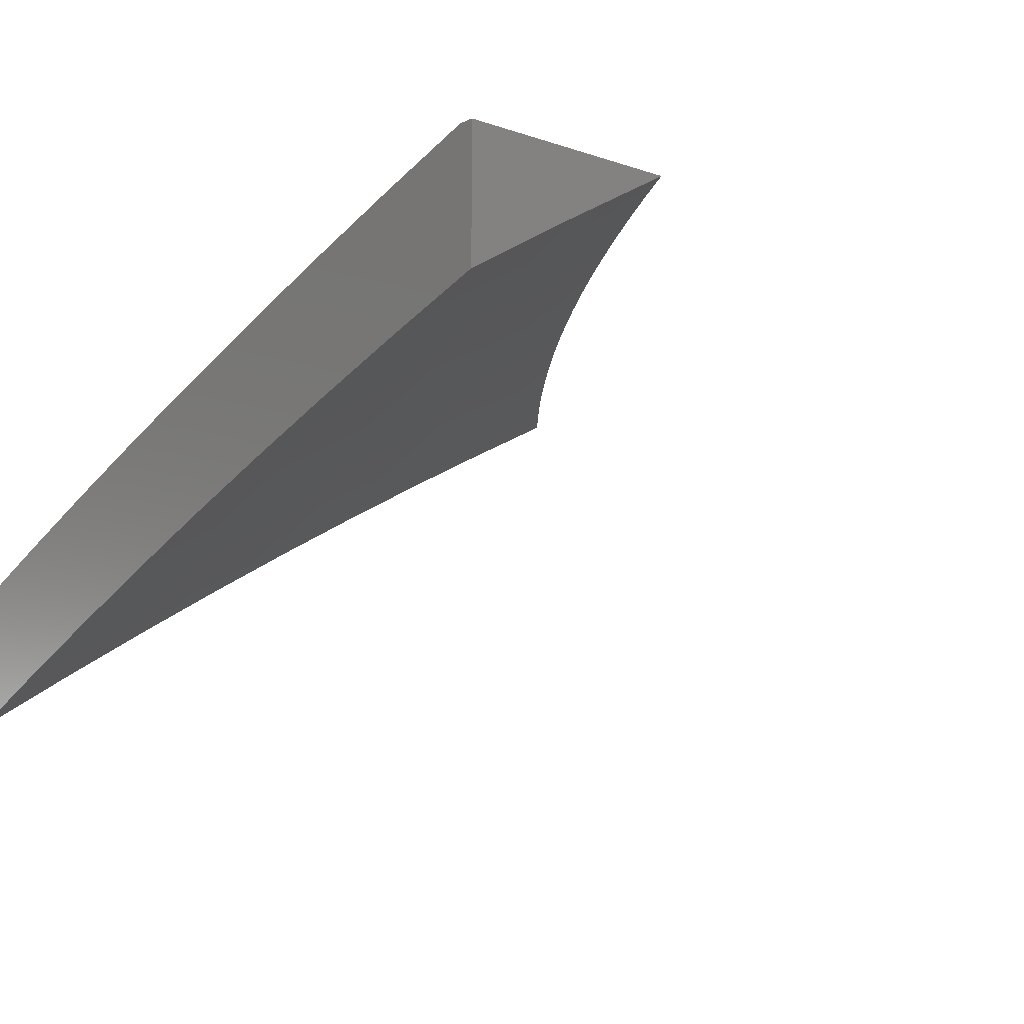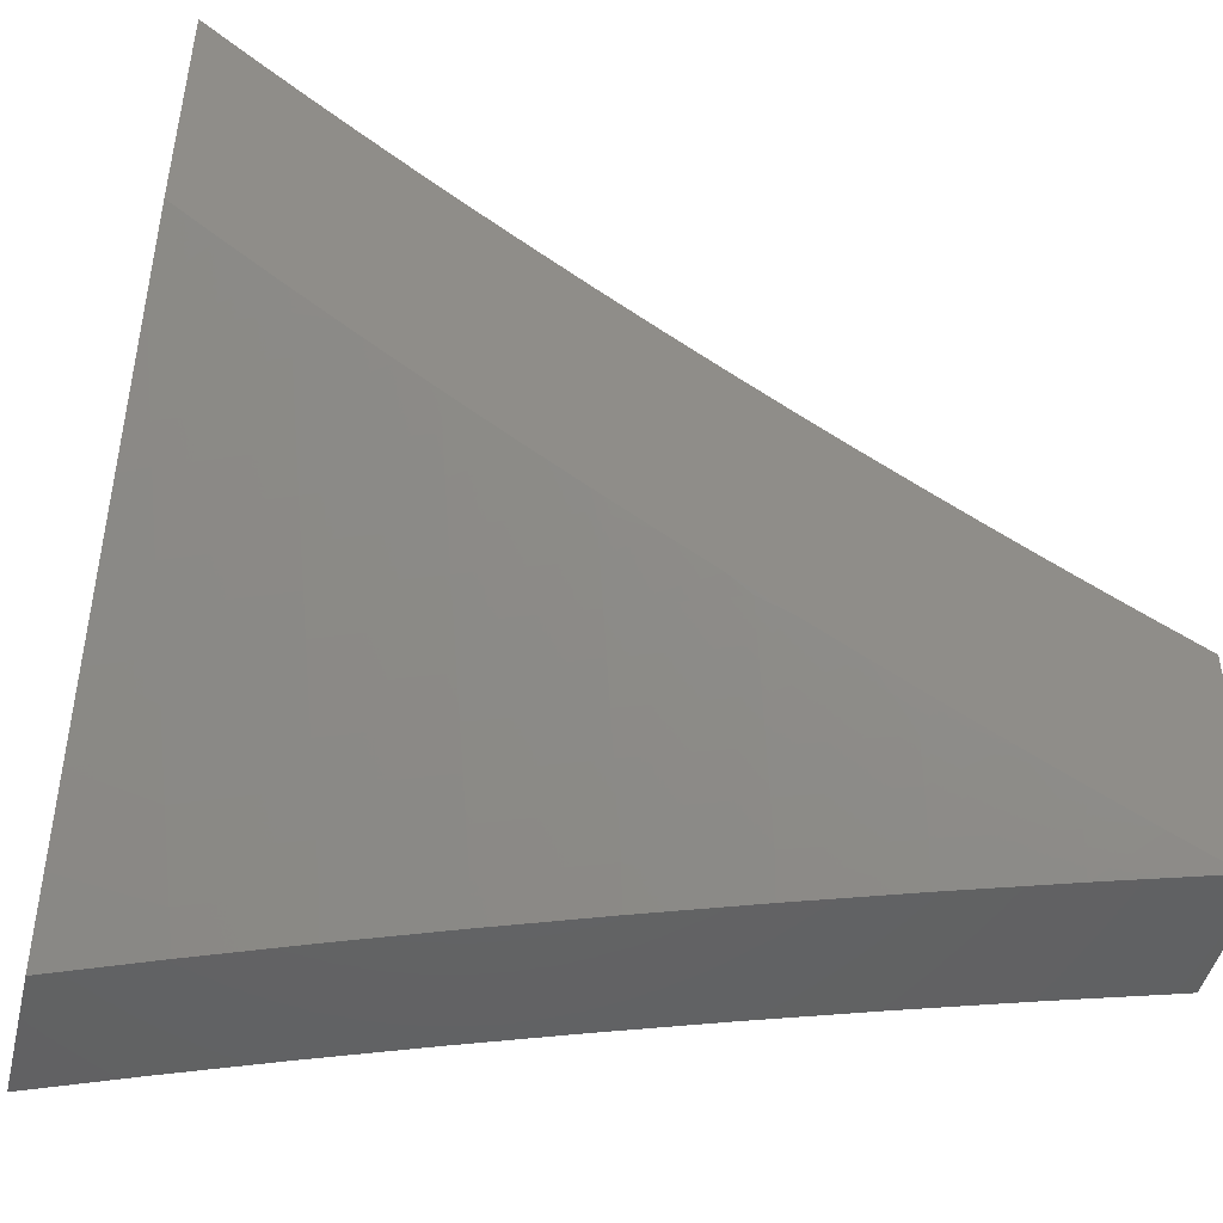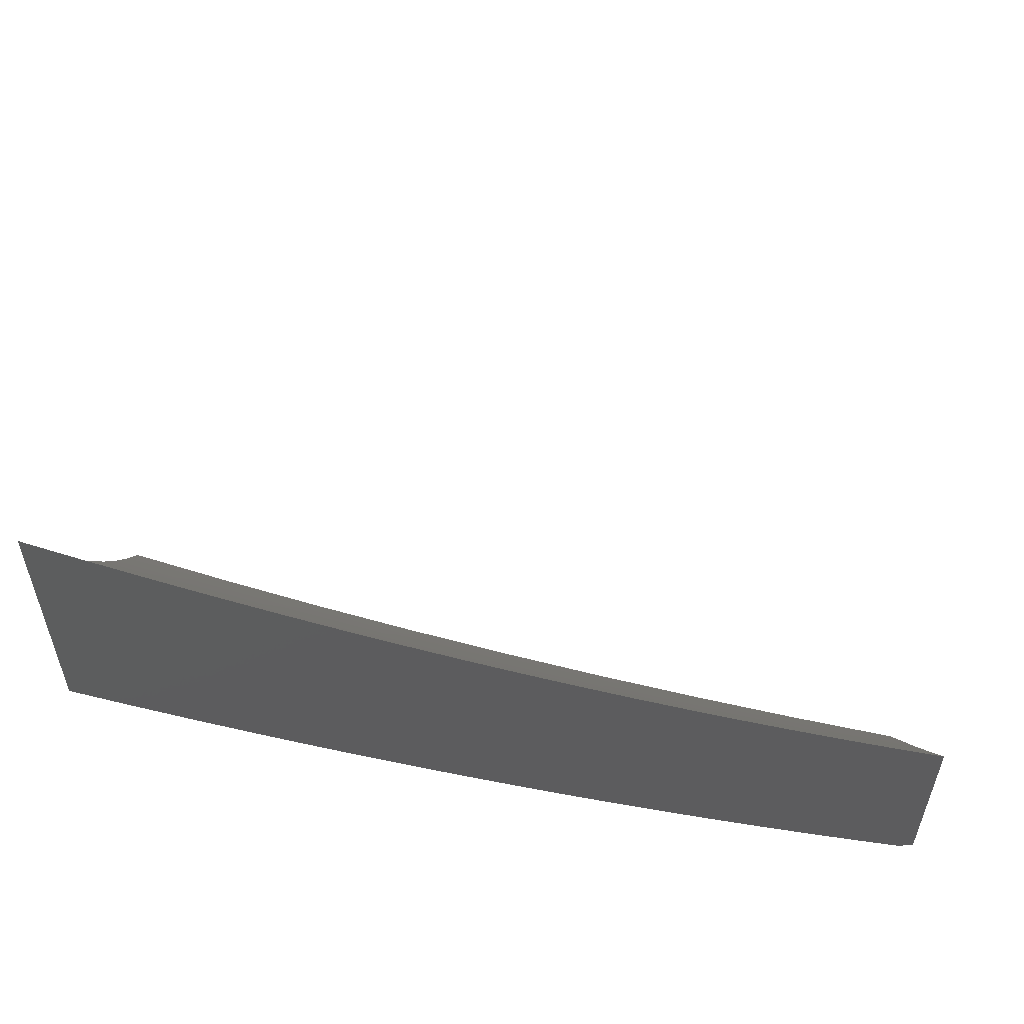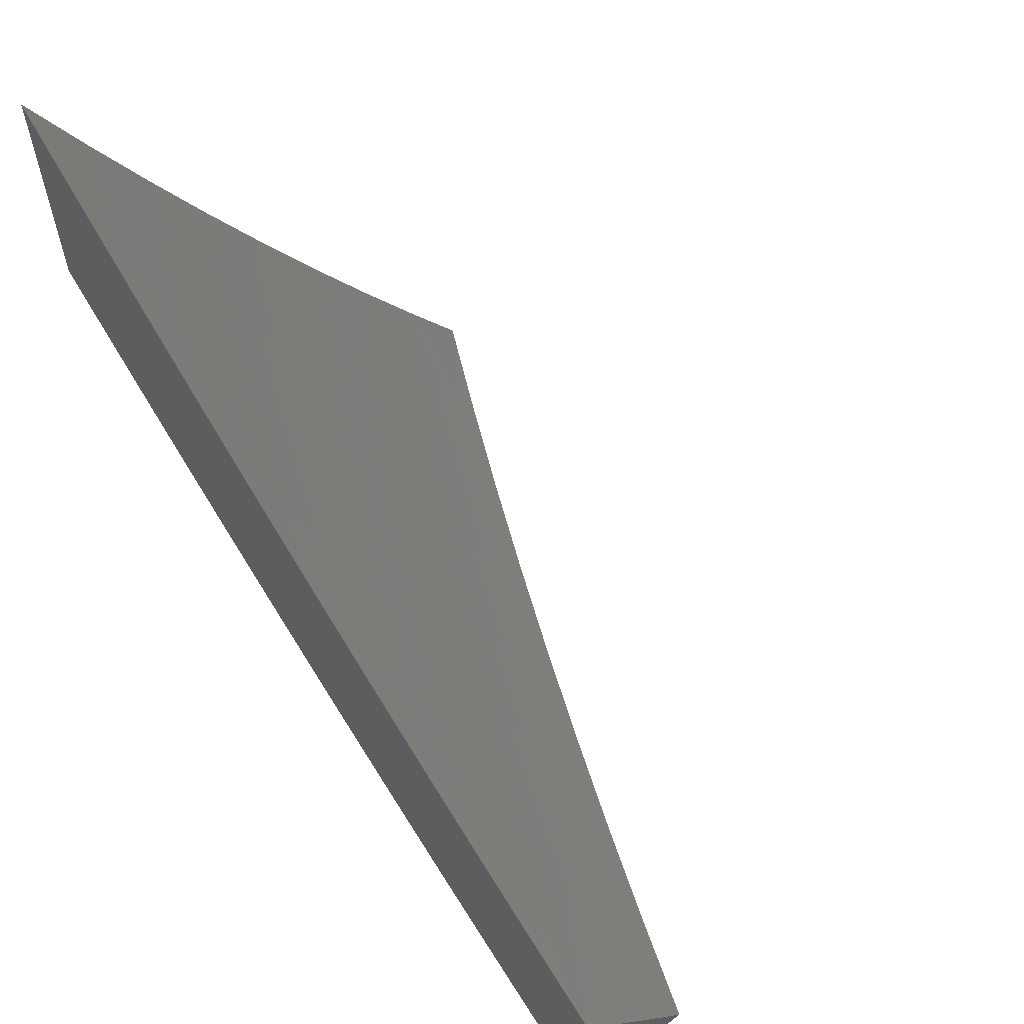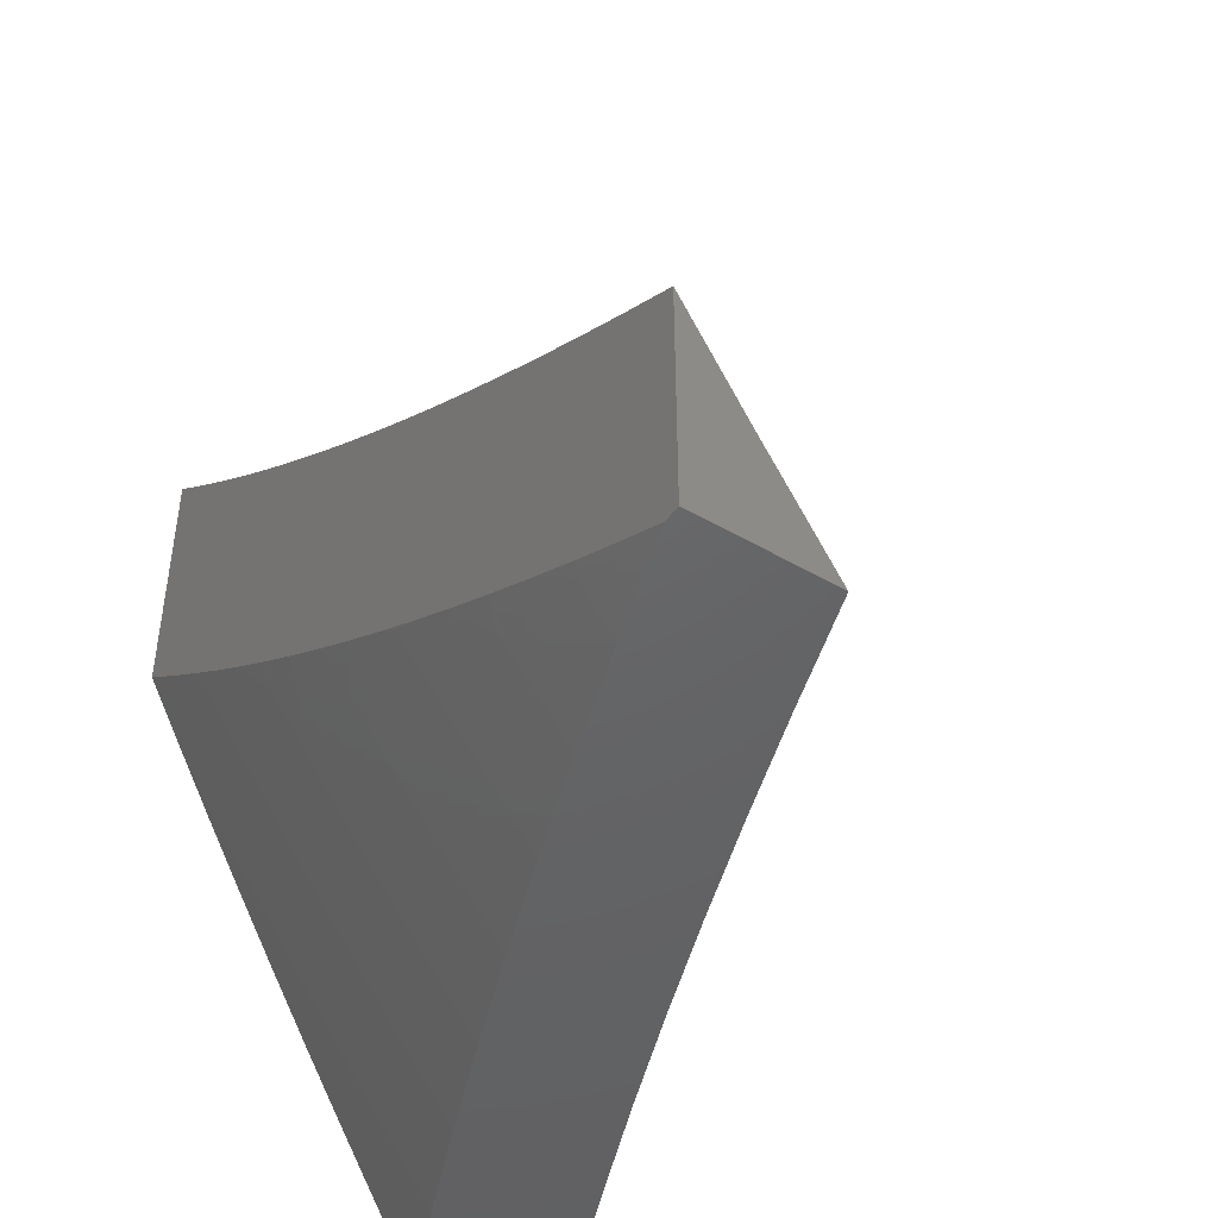
<metadata>
{"format":"stl","ext":"stl","renderer":"f3d","projection":"perspective","resolution":1024,"background":"white","views":[{"elev":-10.9,"azim":-130.4,"up":"+Y"},{"elev":-46.4,"azim":166.5,"up":"+Z"},{"elev":58.8,"azim":174.1,"up":"+Z"},{"elev":61.6,"azim":-127.4,"up":"+Z"},{"elev":-46.1,"azim":-123.8,"up":"+Z"}]}
</metadata>
<code>
# stl→obj: 247 verts, 490 faces
v 4 8.676 -5.921
v 4 8.626 -6
v 3.889 8.7 -5.96
v 3.88 8.679 -6
v 3.759 8.73 -6
v 3.766 8.751 -5.96
v 3.637 8.779 -6
v 3.643 8.801 -5.96
v 3.514 8.826 -6
v 3.52 8.848 -5.96
v 3.391 8.872 -6
v 3.397 8.894 -5.96
v 3.268 8.916 -6
v 3.274 8.938 -5.96
v 3.144 8.959 -6
v 3.151 8.981 -5.96
v 3.084 9 -5.965
v 3.148 9 -5.929
v 3.019 9 -6
v 3.211 9 -5.893
v 3.281 8.96 -5.92
v 3.275 9 -5.856
v 3.289 8.98 -5.88
v 3.338 9 -5.818
v 3.413 8.936 -5.88
v 3.421 8.957 -5.841
v 3.537 8.89 -5.88
v 3.545 8.911 -5.841
v 3.66 8.842 -5.88
v 3.669 8.862 -5.841
v 3.783 8.792 -5.88
v 3.792 8.813 -5.841
v 3.916 8.761 -5.841
v 3.925 8.781 -5.8
v 4 8.724 -5.841
v 4 8.772 -5.761
v 3.934 8.801 -5.76
v 3.942 8.821 -5.72
v 3.809 8.853 -5.76
v 3.818 8.873 -5.72
v 3.694 8.923 -5.72
v 3.702 8.943 -5.68
v 3.577 8.991 -5.68
v 3.585 9 -5.659
v 3.524 9 -5.7
v 3.569 8.971 -5.72
v 3.561 8.951 -5.76
v 3.685 8.903 -5.76
v 3.677 8.883 -5.8
v 3.801 8.833 -5.8
v 3.4 9 -5.779
v 3.429 8.977 -5.8
v 3.553 8.931 -5.8
v 3.437 8.998 -5.76
v 3.462 9 -5.74
v 3.646 9 -5.618
v 3.71 8.963 -5.64
v 3.826 8.893 -5.68
v 3.835 8.912 -5.64
v 3.96 8.86 -5.64
v 3.968 8.879 -5.599
v 4 8.865 -5.6
v 3.977 8.898 -5.559
v 4 8.911 -5.519
v 3.985 8.917 -5.518
v 3.994 8.936 -5.478
v 3.86 8.97 -5.518
v 3.868 8.989 -5.478
v 3.825 9 -5.49
v 3.884 9 -5.445
v 3.706 9 -5.576
v 3.718 8.982 -5.599
v 3.843 8.932 -5.599
v 3.766 9 -5.533
v 3.852 8.951 -5.559
v 3.942 9 -5.401
v 4 8.956 -5.437
v 4 9 -5.355
v 4 8.819 -5.681
v 3.951 8.84 -5.68
v 3.907 8.741 -5.88
v 3.898 8.72 -5.92
v 3.775 8.772 -5.92
v 3.652 8.821 -5.92
v 3.529 8.869 -5.92
v 3.405 8.915 -5.92
v 3.127 8.8 -6
v 3.09 8.831 -5.971
v 3 8.842 -6
v 3.096 8.847 -5.941
v 3.101 8.862 -5.912
v 3.234 8.817 -5.912
v 3.24 8.833 -5.882
v 3.372 8.785 -5.882
v 3.378 8.801 -5.853
v 3.51 8.751 -5.853
v 3.517 8.766 -5.823
v 3.649 8.715 -5.823
v 3.655 8.73 -5.794
v 3.787 8.676 -5.794
v 3.794 8.691 -5.764
v 3.926 8.635 -5.764
v 3.932 8.649 -5.735
v 4 8.601 -5.766
v 3.939 8.664 -5.705
v 4 8.671 -5.647
v 3.946 8.679 -5.675
v 3.952 8.693 -5.645
v 3.813 8.735 -5.675
v 3.82 8.75 -5.645
v 3.68 8.79 -5.675
v 3.686 8.804 -5.645
v 3.547 8.842 -5.675
v 3.553 8.857 -5.645
v 3.413 8.892 -5.675
v 3.418 8.907 -5.645
v 3.279 8.94 -5.675
v 3.284 8.955 -5.645
v 3.145 8.986 -5.675
v 3.132 9 -5.658
v 3.066 9 -5.696
v 3.222 8.785 -5.971
v 3.254 8.756 -6
v 3.354 8.738 -5.971
v 3.38 8.71 -6
v 3.485 8.689 -5.971
v 3.505 8.663 -6
v 3.617 8.637 -5.971
v 3.63 8.614 -6
v 3.747 8.584 -5.971
v 3.754 8.563 -6
v 3.878 8.529 -5.971
v 3.877 8.51 -6
v 4 8.456 -6
v 4 8.529 -5.883
v 3.885 8.544 -5.941
v 3.754 8.6 -5.941
v 3.623 8.653 -5.941
v 3.492 8.705 -5.941
v 3.36 8.754 -5.941
v 3.228 8.801 -5.941
v 3.905 8.59 -5.853
v 3.898 8.575 -5.882
v 3.891 8.559 -5.912
v 3.761 8.615 -5.912
v 4 8.74 -5.528
v 3.966 8.722 -5.586
v 3.959 8.708 -5.615
v 4 8.807 -5.408
v 3.991 8.779 -5.466
v 3.985 8.765 -5.496
v 3.978 8.751 -5.526
v 3.845 8.808 -5.526
v 3.839 8.793 -5.556
v 3.705 8.848 -5.556
v 3.699 8.833 -5.586
v 3.565 8.886 -5.586
v 3.559 8.871 -5.615
v 3.424 8.922 -5.615
v 4 8.873 -5.287
v 3.882 8.892 -5.346
v 3.869 8.864 -5.406
v 3.857 8.836 -5.466
v 3.723 8.891 -5.466
v 3.717 8.877 -5.496
v 3.582 8.93 -5.496
v 3.576 8.915 -5.526
v 3.441 8.966 -5.526
v 3.435 8.951 -5.556
v 3.327 9 -5.538
v 3.301 9 -5.556
v 3.262 9 -5.579
v 3.295 8.985 -5.586
v 3.197 9 -5.619
v 3.29 8.97 -5.615
v 4 8.937 -5.165
v 3.905 8.946 -5.225
v 3.894 8.919 -5.285
v 3.746 8.947 -5.346
v 3.735 8.919 -5.406
v 3.579 9 -5.368
v 3.599 8.972 -5.406
v 3.517 9 -5.412
v 3.588 8.944 -5.466
v 3.452 8.995 -5.466
v 3.446 8.98 -5.496
v 3.39 9 -5.497
v 4 9 -5.042
v 3.942 9 -5.091
v 3.917 8.973 -5.164
v 3.823 9 -5.186
v 3.763 9 -5.233
v 3.929 8.999 -5.103
v 3.883 9 -5.139
v 3.702 9 -5.279
v 3.758 8.975 -5.285
v 3.641 9 -5.324
v 3.454 9 -5.455
v 3.139 8.971 -5.705
v 3 9 -5.733
v 3.134 8.956 -5.735
v 3.129 8.94 -5.764
v 3.268 8.91 -5.735
v 3.262 8.895 -5.764
v 3.401 8.862 -5.735
v 3.395 8.847 -5.764
v 3.535 8.812 -5.735
v 3.529 8.797 -5.764
v 3.668 8.76 -5.735
v 3.661 8.745 -5.764
v 3.8 8.706 -5.735
v 3.123 8.925 -5.794
v 3 8.922 -5.867
v 3.118 8.909 -5.823
v 3.112 8.894 -5.853
v 3.251 8.864 -5.823
v 3.245 8.848 -5.853
v 3.384 8.816 -5.823
v 3.107 8.878 -5.882
v 3.257 8.879 -5.794
v 3.39 8.832 -5.794
v 3.523 8.782 -5.794
v 3.273 8.925 -5.705
v 3.407 8.877 -5.705
v 3.541 8.827 -5.705
v 3.674 8.775 -5.705
v 3.807 8.72 -5.705
v 3.366 8.77 -5.912
v 3.498 8.72 -5.912
v 3.63 8.669 -5.912
v 3.43 8.937 -5.586
v 3.504 8.736 -5.882
v 3.642 8.699 -5.853
v 3.781 8.661 -5.823
v 3.919 8.62 -5.794
v 3.57 8.901 -5.556
v 3.711 8.862 -5.526
v 3.851 8.822 -5.496
v 3.636 8.684 -5.882
v 3.767 8.63 -5.882
v 3.693 8.819 -5.615
v 3.826 8.764 -5.615
v 3.774 8.646 -5.853
v 3.912 8.605 -5.823
v 3.832 8.779 -5.586
v 3.972 8.736 -5.556
v 3 9 -6
f 1 2 3
f 3 2 4
f 3 4 5
f 3 5 6
f 6 5 7
f 6 7 8
f 8 7 9
f 8 9 10
f 10 9 11
f 10 11 12
f 12 11 13
f 12 13 14
f 14 13 15
f 14 15 16
f 16 15 17
f 16 17 18
f 15 19 17
f 18 20 16
f 16 20 14
f 14 20 21
f 21 20 22
f 21 22 23
f 23 22 24
f 23 24 25
f 25 24 26
f 25 26 27
f 27 26 28
f 27 28 29
f 29 28 30
f 29 30 31
f 31 30 32
f 31 32 33
f 33 32 34
f 33 34 35
f 35 34 36
f 36 34 37
f 36 37 38
f 38 37 39
f 38 39 40
f 40 39 41
f 40 41 42
f 42 41 43
f 42 43 44
f 44 43 45
f 45 43 46
f 45 46 47
f 47 46 48
f 47 48 49
f 49 48 50
f 49 50 32
f 32 50 34
f 24 51 26
f 26 51 52
f 26 52 28
f 28 52 53
f 28 53 30
f 30 53 49
f 30 49 32
f 52 51 54
f 54 51 55
f 54 55 47
f 47 55 45
f 44 56 42
f 42 56 57
f 42 57 58
f 58 57 59
f 58 59 60
f 60 59 61
f 60 61 62
f 62 61 63
f 62 63 64
f 64 63 65
f 64 65 66
f 66 65 67
f 66 67 68
f 68 67 69
f 68 69 70
f 56 71 57
f 57 71 72
f 57 72 59
f 59 72 73
f 59 73 61
f 61 73 63
f 71 74 72
f 72 74 73
f 73 74 75
f 75 74 69
f 75 69 67
f 68 70 66
f 66 70 76
f 66 76 77
f 77 76 78
f 77 64 66
f 62 79 60
f 60 79 80
f 60 80 58
f 58 80 40
f 58 40 42
f 80 79 38
f 38 79 36
f 33 35 81
f 81 35 1
f 81 1 82
f 82 1 3
f 82 3 6
f 31 33 81
f 81 82 83
f 83 82 6
f 83 6 84
f 84 6 8
f 84 8 85
f 85 8 10
f 85 10 86
f 86 10 12
f 86 12 21
f 21 12 14
f 39 37 50
f 50 37 34
f 40 80 38
f 73 75 63
f 63 75 65
f 75 67 65
f 29 31 83
f 83 31 81
f 29 83 84
f 41 39 48
f 48 39 50
f 27 29 84
f 27 84 85
f 47 49 53
f 43 41 46
f 46 41 48
f 25 27 85
f 25 85 86
f 54 47 53
f 54 53 52
f 23 25 86
f 23 86 21
f 87 88 89
f 89 88 90
f 89 90 91
f 91 90 92
f 91 92 93
f 93 92 94
f 93 94 95
f 95 94 96
f 95 96 97
f 97 96 98
f 97 98 99
f 99 98 100
f 99 100 101
f 101 100 102
f 101 102 103
f 103 102 104
f 103 104 105
f 105 104 106
f 105 106 107
f 107 106 108
f 107 108 109
f 109 108 110
f 109 110 111
f 111 110 112
f 111 112 113
f 113 112 114
f 113 114 115
f 115 114 116
f 115 116 117
f 117 116 118
f 117 118 119
f 119 118 120
f 119 120 121
f 88 87 122
f 122 87 123
f 122 123 124
f 124 123 125
f 124 125 126
f 126 125 127
f 126 127 128
f 128 127 129
f 128 129 130
f 130 129 131
f 130 131 132
f 132 131 133
f 132 133 134
f 134 135 132
f 132 135 136
f 132 136 130
f 130 136 137
f 130 137 128
f 128 137 138
f 128 138 126
f 126 138 139
f 126 139 124
f 124 139 140
f 124 140 122
f 122 140 141
f 122 141 88
f 88 141 90
f 104 142 135
f 135 142 143
f 135 143 144
f 144 143 145
f 144 145 137
f 137 145 138
f 146 147 106
f 106 147 148
f 106 148 108
f 108 148 110
f 149 150 146
f 146 150 151
f 146 151 152
f 152 151 153
f 152 153 154
f 154 153 155
f 154 155 156
f 156 155 157
f 156 157 158
f 158 157 159
f 158 159 116
f 116 159 118
f 160 161 149
f 149 161 162
f 149 162 163
f 163 162 164
f 163 164 165
f 165 164 166
f 165 166 167
f 167 166 168
f 167 168 169
f 169 168 170
f 169 170 171
f 171 170 172
f 171 172 173
f 173 172 174
f 173 174 175
f 175 174 118
f 175 118 159
f 176 177 160
f 160 177 178
f 160 178 161
f 161 178 179
f 161 179 180
f 180 179 181
f 180 181 182
f 182 181 183
f 182 183 184
f 184 183 185
f 184 185 186
f 186 185 187
f 186 187 168
f 168 187 170
f 188 189 176
f 176 189 190
f 176 190 177
f 177 190 191
f 177 191 192
f 190 189 193
f 193 189 194
f 193 194 190
f 190 194 191
f 195 196 192
f 192 196 178
f 192 178 177
f 195 197 196
f 196 197 179
f 196 179 178
f 197 181 179
f 183 198 185
f 185 198 187
f 174 120 118
f 119 121 199
f 199 121 200
f 199 200 201
f 201 200 202
f 201 202 203
f 203 202 204
f 203 204 205
f 205 204 206
f 205 206 207
f 207 206 208
f 207 208 209
f 209 208 210
f 209 210 211
f 211 210 101
f 211 101 103
f 202 200 212
f 212 200 213
f 212 213 214
f 214 213 215
f 214 215 216
f 216 215 217
f 216 217 218
f 218 217 95
f 218 95 97
f 89 91 213
f 213 91 219
f 213 219 215
f 215 219 217
f 92 90 141
f 217 219 93
f 93 219 91
f 204 202 212
f 212 214 220
f 220 214 216
f 220 216 221
f 221 216 218
f 221 218 222
f 222 218 97
f 222 97 99
f 117 119 199
f 199 201 223
f 223 201 203
f 223 203 224
f 224 203 205
f 224 205 225
f 225 205 207
f 225 207 226
f 226 207 209
f 226 209 227
f 227 209 211
f 227 211 105
f 105 211 103
f 92 141 228
f 228 141 140
f 228 140 229
f 229 140 139
f 229 139 230
f 230 139 138
f 230 138 145
f 95 217 93
f 206 204 220
f 220 204 212
f 206 220 221
f 115 117 223
f 223 117 199
f 115 223 224
f 169 171 173
f 173 175 231
f 231 175 159
f 231 159 157
f 92 228 94
f 94 228 232
f 94 232 96
f 96 232 233
f 96 233 98
f 98 233 234
f 98 234 100
f 100 234 235
f 100 235 102
f 102 235 104
f 232 228 229
f 208 206 221
f 208 221 222
f 113 115 224
f 113 224 225
f 158 116 114
f 173 231 169
f 169 231 236
f 169 236 167
f 167 236 237
f 167 237 165
f 165 237 238
f 165 238 163
f 163 238 150
f 163 150 149
f 236 231 157
f 184 186 166
f 166 186 168
f 232 229 239
f 239 229 230
f 239 230 240
f 240 230 145
f 240 145 143
f 210 208 222
f 210 222 99
f 111 113 225
f 111 225 226
f 158 114 241
f 241 114 112
f 241 112 242
f 242 112 110
f 242 110 148
f 237 236 155
f 155 236 157
f 180 182 184
f 180 184 164
f 164 184 166
f 232 239 233
f 233 239 243
f 233 243 234
f 234 243 244
f 234 244 235
f 235 244 104
f 243 239 240
f 101 210 99
f 109 111 226
f 109 226 227
f 158 241 156
f 156 241 245
f 156 245 154
f 154 245 246
f 154 246 152
f 152 246 146
f 245 241 242
f 238 237 153
f 153 237 155
f 161 180 162
f 162 180 164
f 144 137 136
f 143 142 240
f 240 142 243
f 107 109 227
f 107 227 105
f 148 147 242
f 242 147 245
f 150 238 151
f 151 238 153
f 135 144 136
f 104 244 142
f 142 244 243
f 146 246 147
f 147 246 245
f 76 191 78
f 78 191 194
f 78 194 189
f 191 76 192
f 192 76 70
f 192 70 195
f 195 70 69
f 195 69 197
f 197 69 74
f 197 74 181
f 181 74 71
f 181 71 183
f 183 71 56
f 183 56 198
f 198 56 44
f 198 44 187
f 187 44 45
f 187 45 170
f 170 45 55
f 170 55 172
f 172 55 51
f 172 51 24
f 172 24 174
f 174 24 22
f 174 22 120
f 120 22 20
f 120 20 121
f 121 20 18
f 121 18 200
f 200 18 17
f 200 17 247
f 247 17 19
f 189 188 78
f 247 19 89
f 89 19 15
f 89 15 87
f 87 15 13
f 87 13 123
f 123 13 11
f 123 11 9
f 123 9 125
f 125 9 7
f 125 7 127
f 127 7 5
f 127 5 129
f 129 5 4
f 129 4 131
f 131 4 2
f 131 2 133
f 133 2 134
f 89 213 247
f 247 213 200
f 1 104 2
f 2 104 135
f 2 135 134
f 1 35 104
f 104 35 106
f 106 35 36
f 106 36 146
f 146 36 79
f 146 79 62
f 146 62 149
f 149 62 64
f 149 64 160
f 160 64 77
f 160 77 78
f 188 176 78
f 78 176 160

</code>
